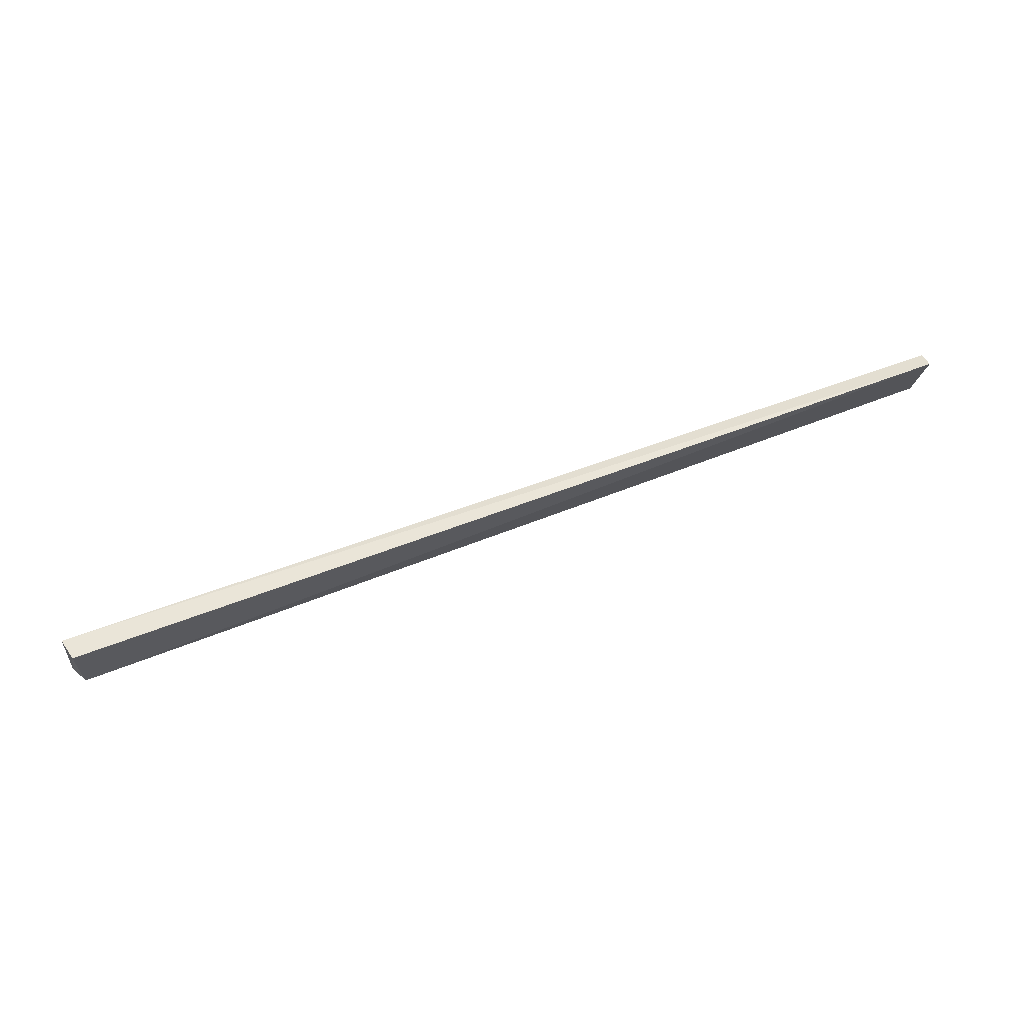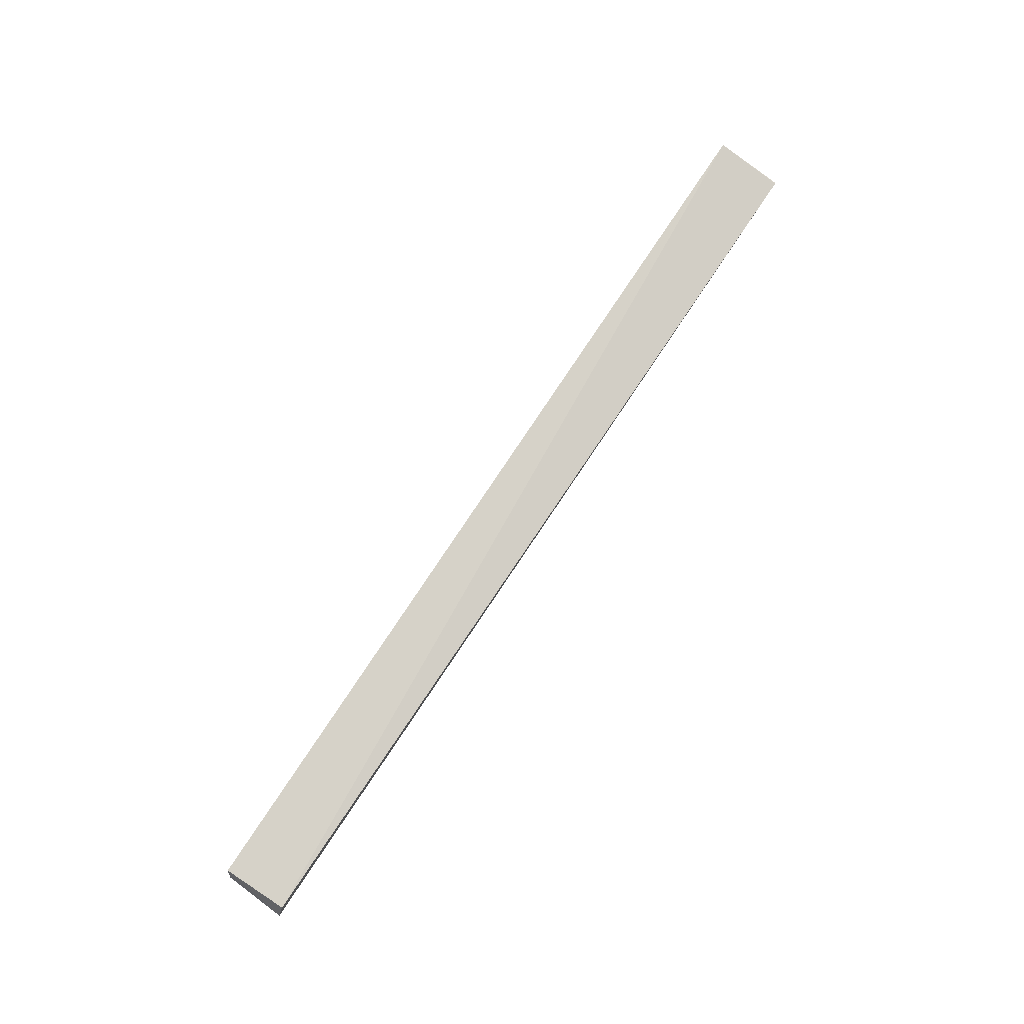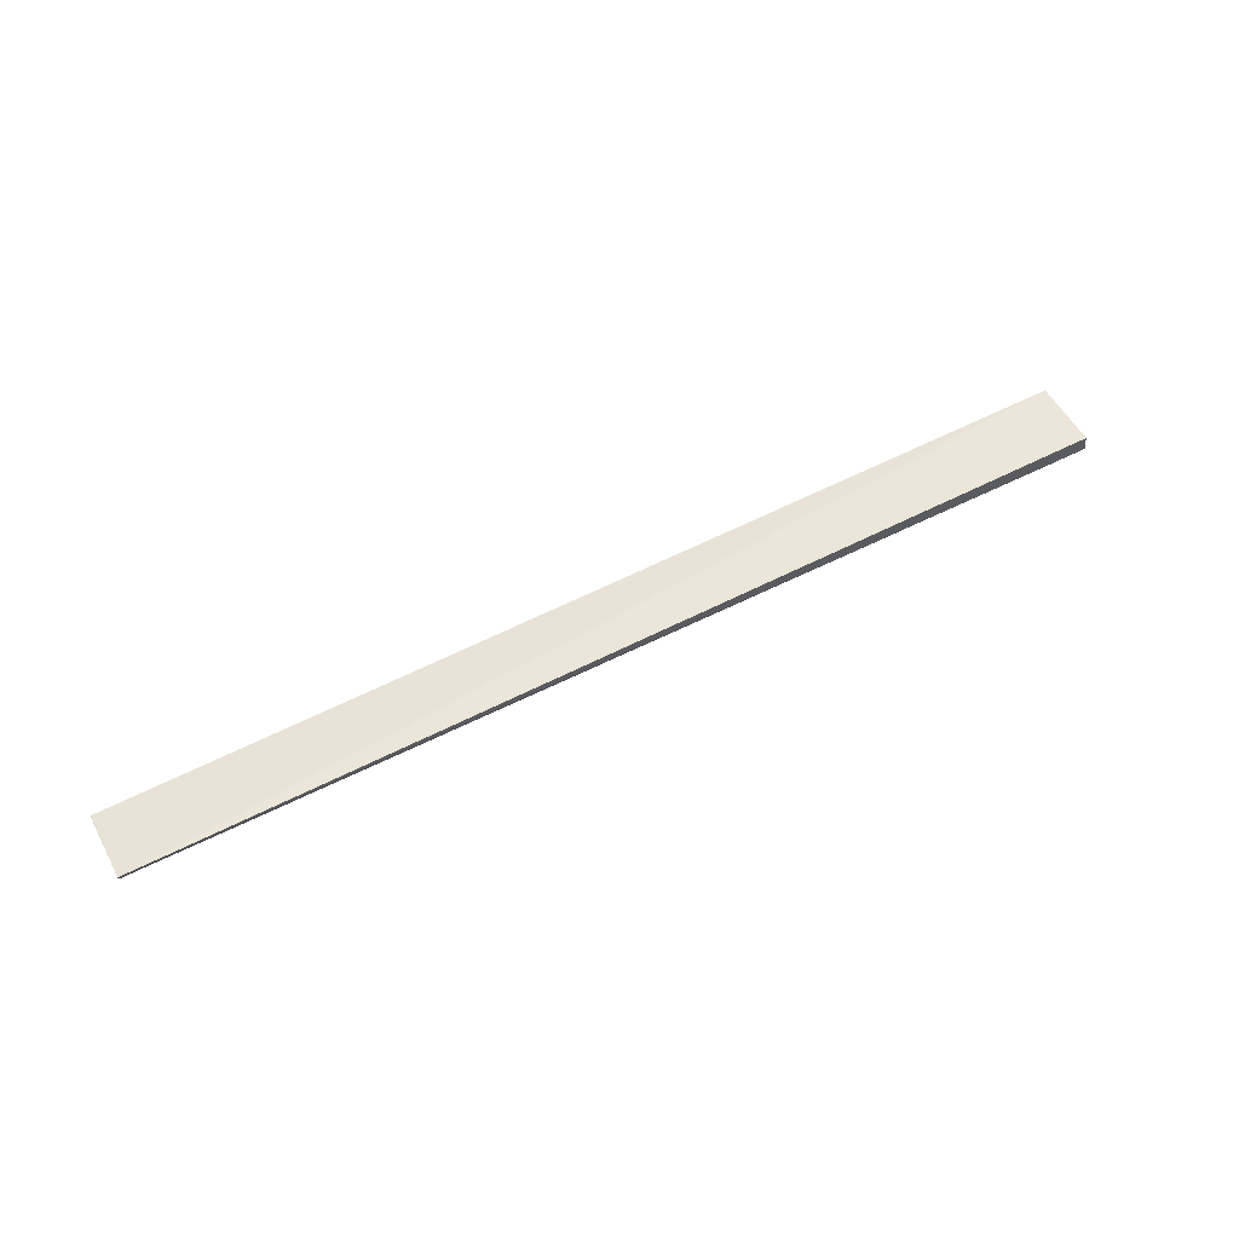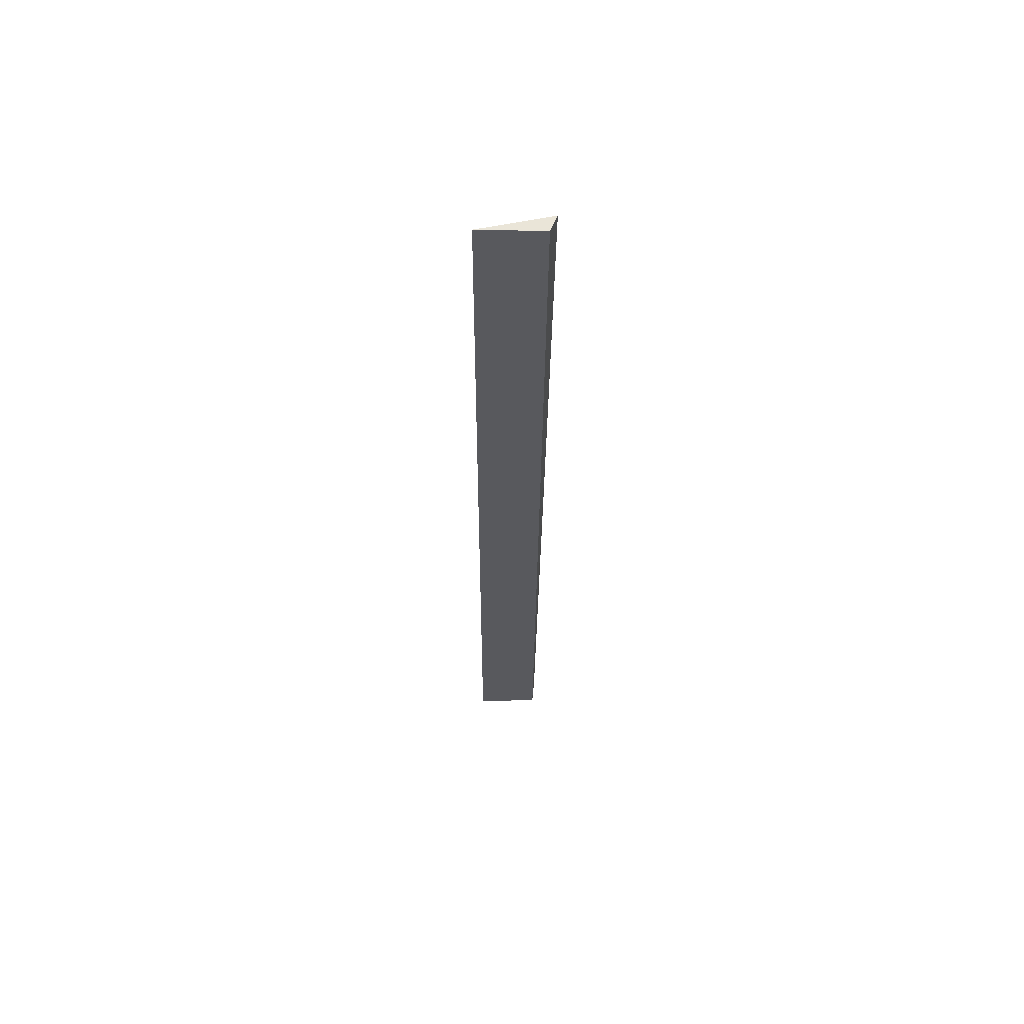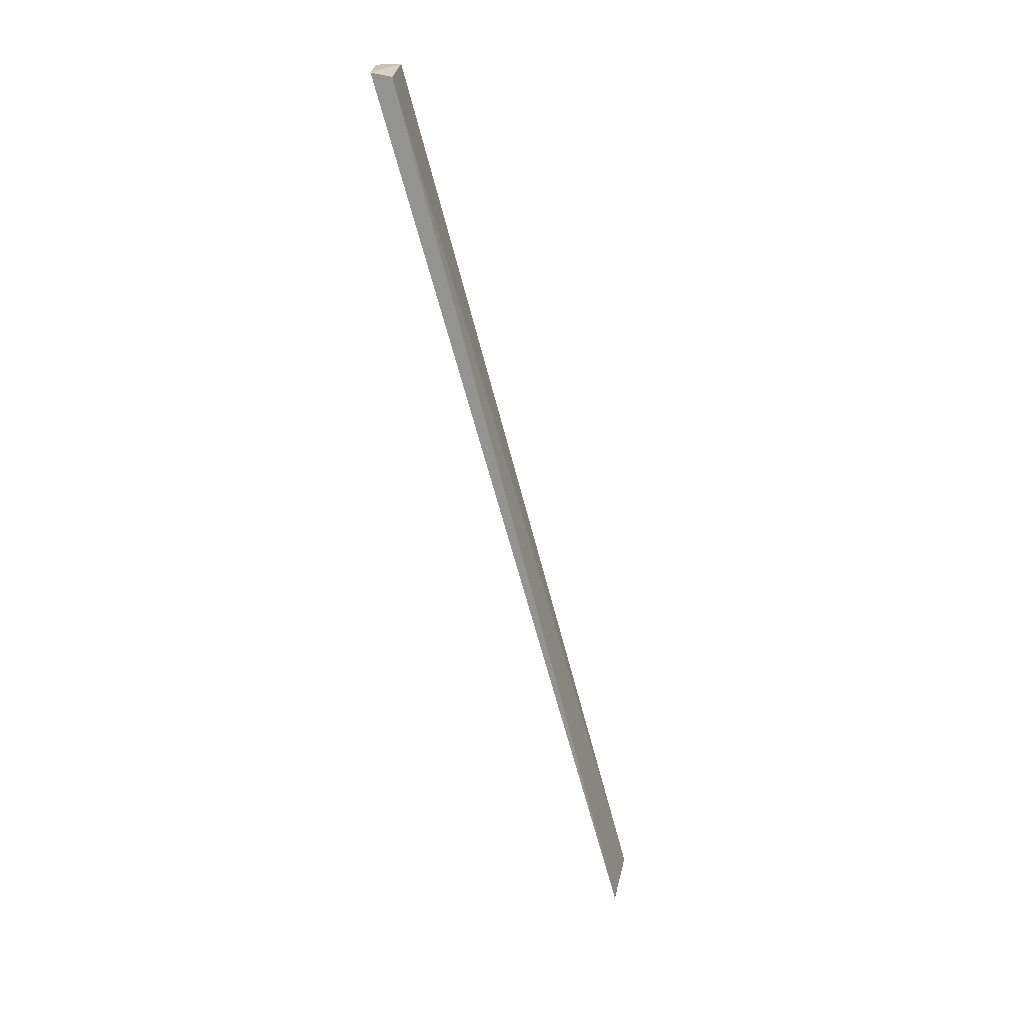
<metadata>
{"format":"obj","ext":"obj","renderer":"f3d","projection":"perspective","resolution":1024,"background":"white","views":[{"elev":61.6,"azim":-21.8,"up":"+Y"},{"elev":75.6,"azim":-56.4,"up":"+Z"},{"elev":59.1,"azim":152.3,"up":"+Z"},{"elev":-28.9,"azim":89.7,"up":"+Z"},{"elev":-66.5,"azim":-76.0,"up":"+Y"}]}
</metadata>
<code>
v 0.06806 0.0304 0.1115
v 0.06812 0.01933 0.1091
v 0.06812 0.02934 0.1089
v -0.08242 0.02935 0.1063
v -0.08155 0.01928 0.1093
v -0.08294 0.01926 0.1063
v 0.06798 0.01921 0.1091
v -0.08159 0.02972 0.11
f 1 2 3
f 1 3 4
f 6 3 2
f 6 4 3
f 7 2 1
f 7 1 5
f 7 6 2
f 7 5 6
f 8 5 1
f 8 1 4
f 8 6 5
f 8 4 6

</code>
